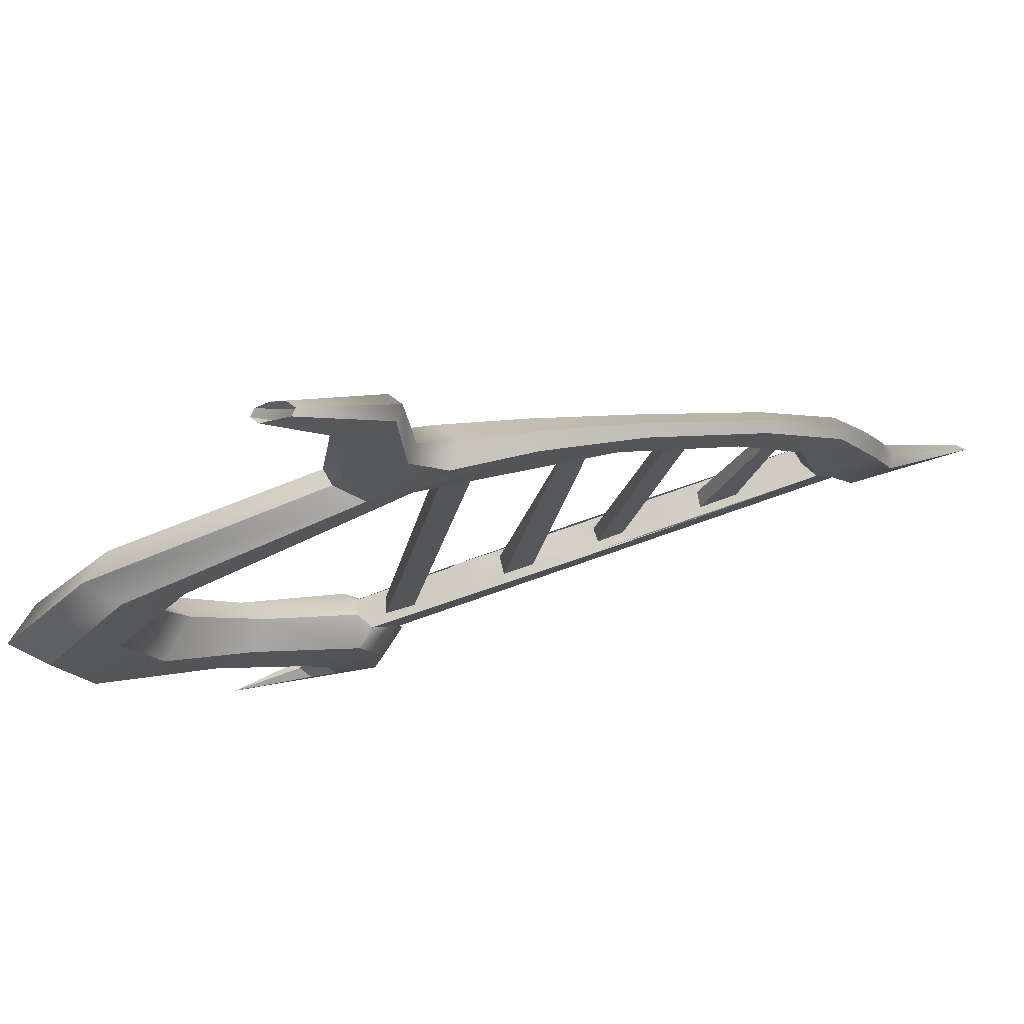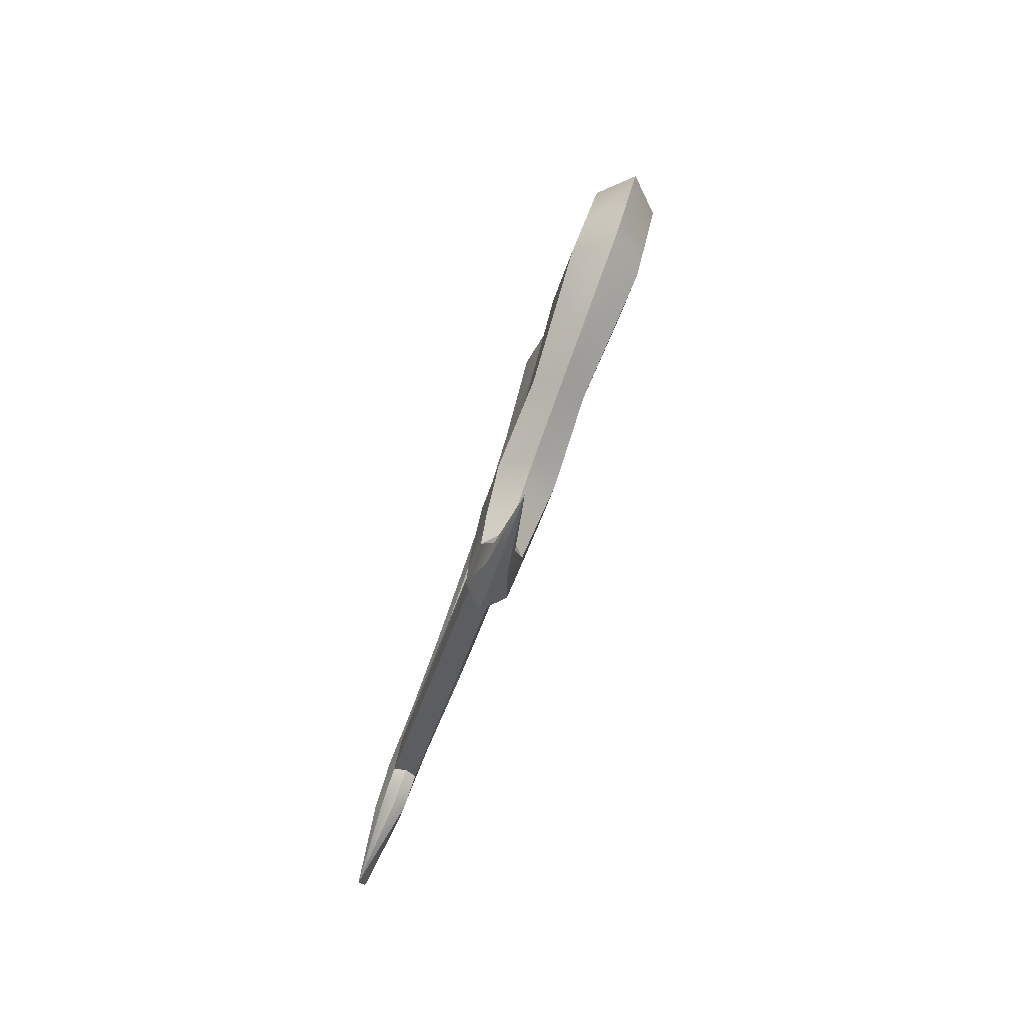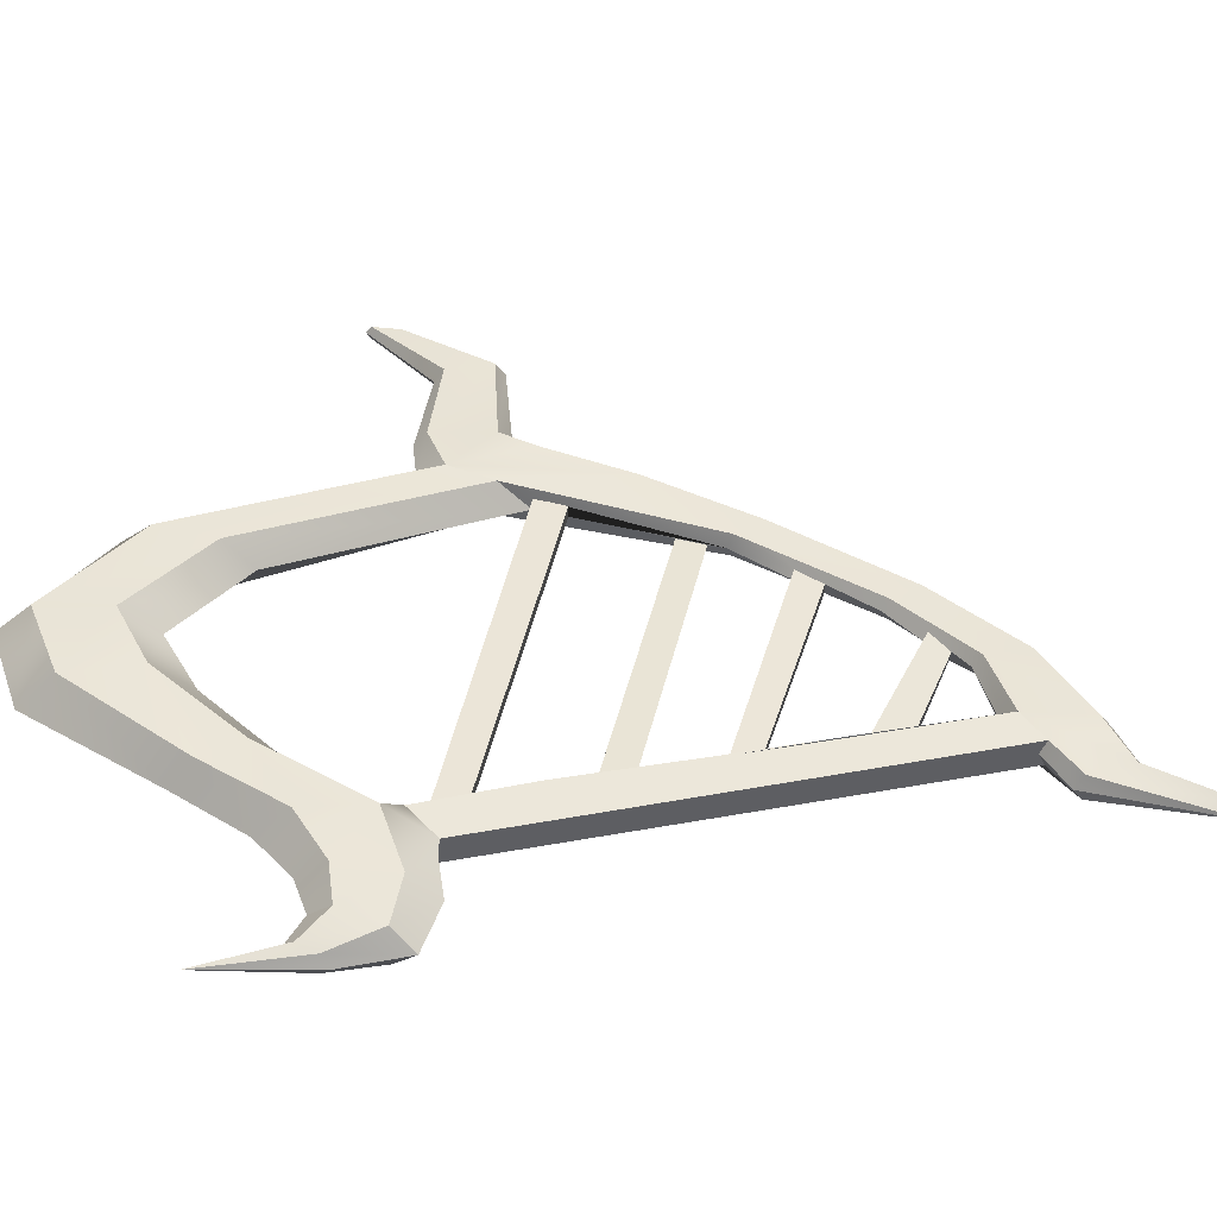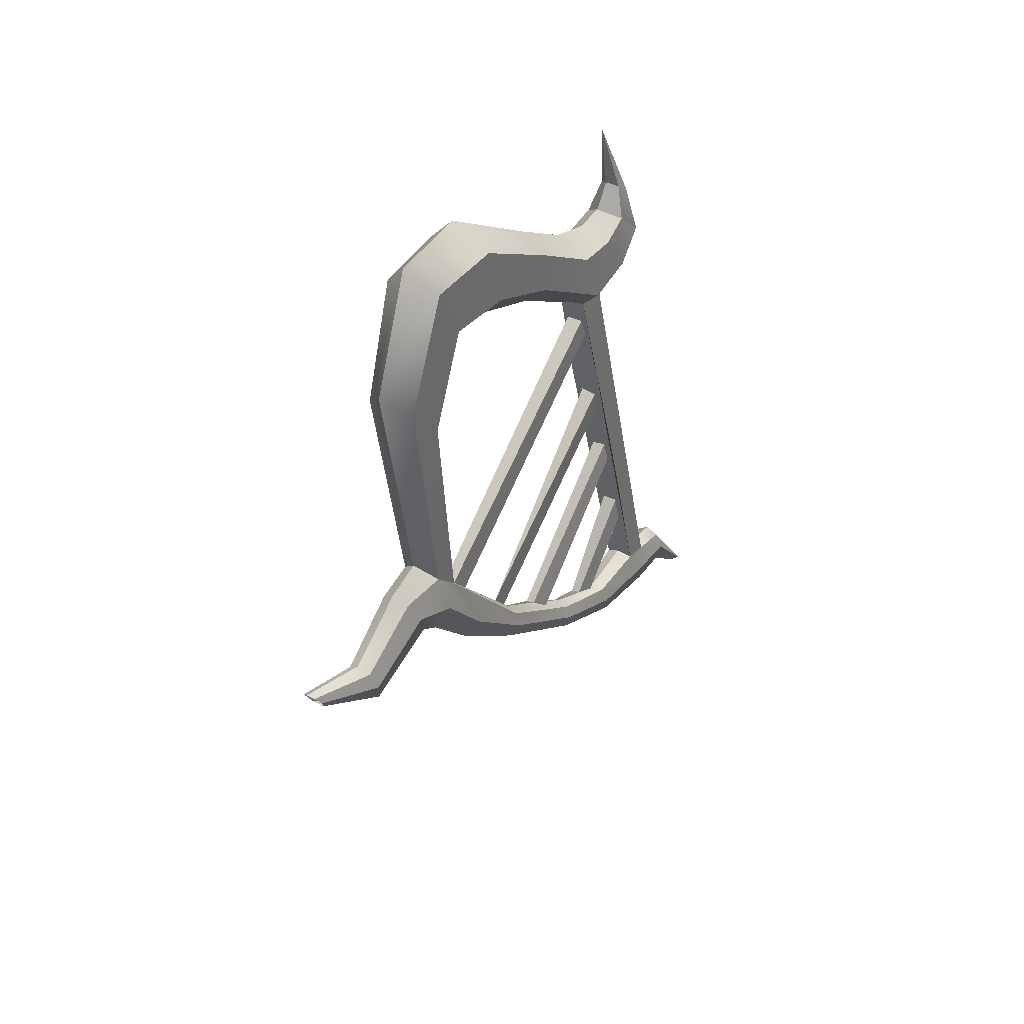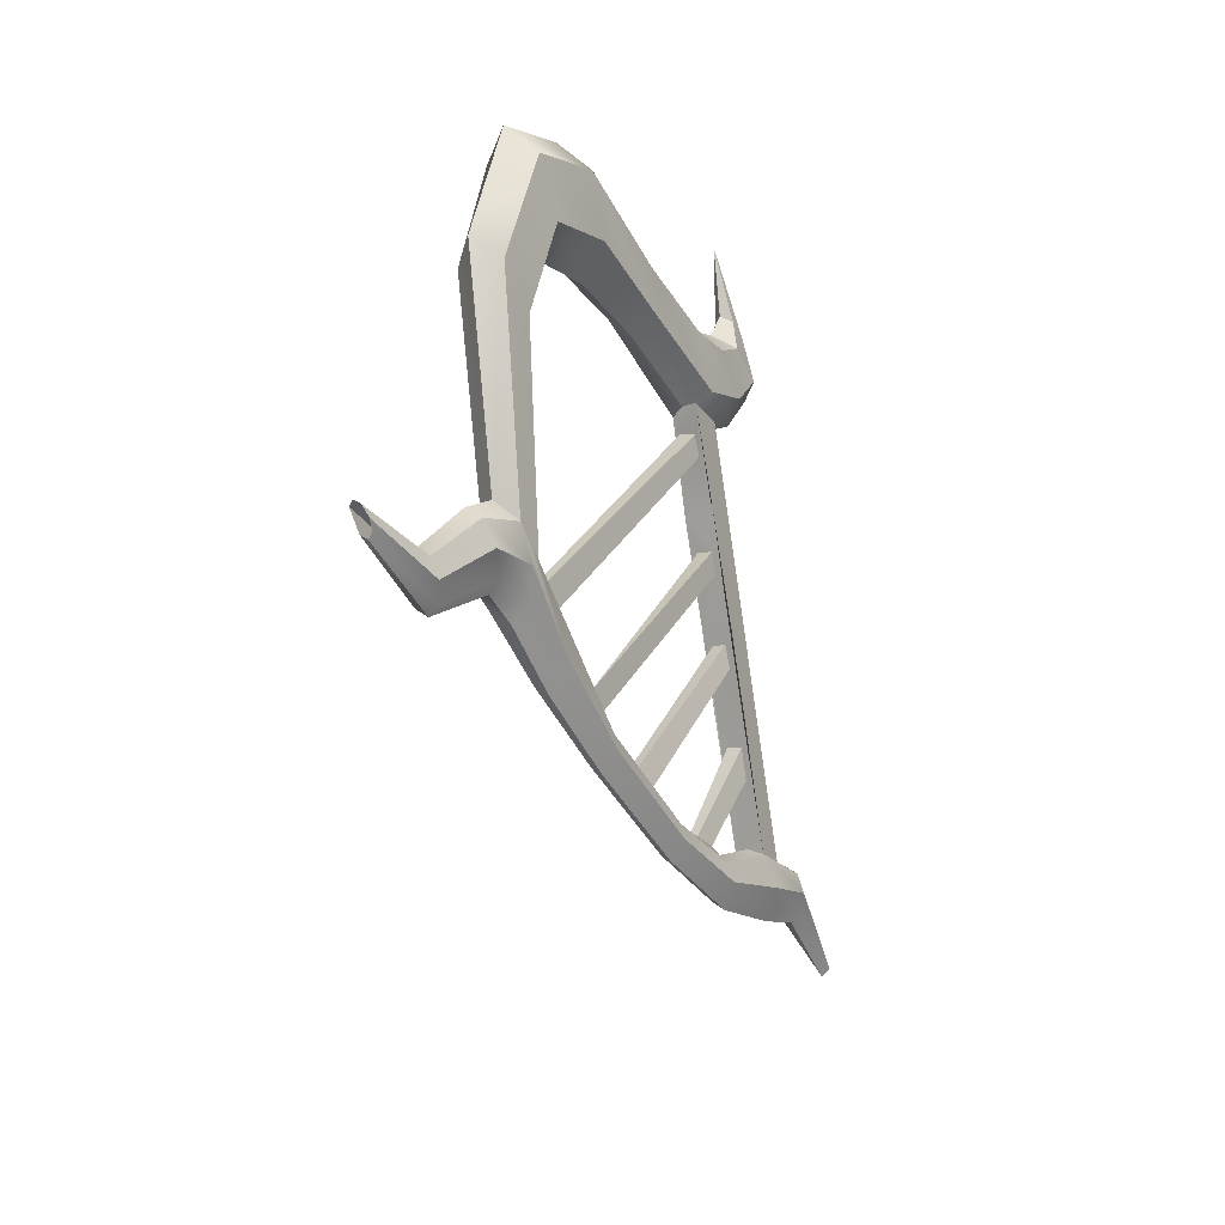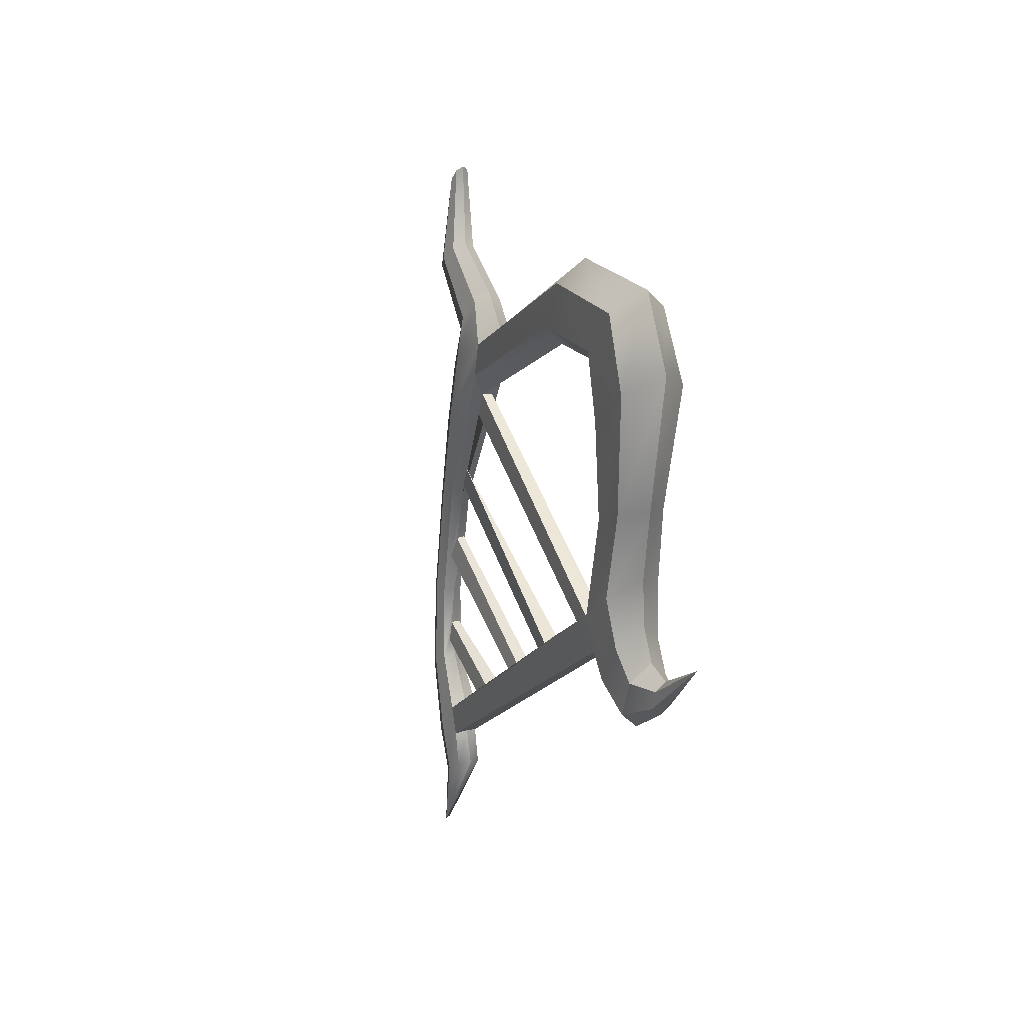
<metadata>
{"format":"obj","ext":"obj","renderer":"f3d","projection":"perspective","resolution":1024,"background":"white","views":[{"elev":71.2,"azim":91.2,"up":"+Y"},{"elev":37.1,"azim":12.2,"up":"+Z"},{"elev":-43.0,"azim":107.1,"up":"+Y"},{"elev":69.7,"azim":-149.8,"up":"+Z"},{"elev":21.1,"azim":-148.1,"up":"+Z"},{"elev":64.9,"azim":-16.4,"up":"+Z"}]}
</metadata>
<code>
o a1_pCube7.001
v -2.012 13.9 -0.5181
v -2.127 13.78 -0.9066
v -1.82 9.738 0.04478
v -1.732 9.691 0.4242
v -1.457 9.664 0.3517
v -1.592 9.768 -0.1007
v -2.445 13.18 -1.913
v -2.624 13.02 -2.276
v -2.295 10.03 -1.407
v -2.149 9.932 -1.041
v -1.927 9.966 -1.113
v -2.065 10.03 -1.5
v -2.454 13.01 -2.328
v -2.303 13.21 -1.973
v -2.9 12.1 -3.433
v -3.027 11.84 -3.687
v -2.846 10.4 -3.147
v -2.675 10.27 -2.646
v -2.42 10.28 -2.693
v -2.596 10.4 -3.241
v -2.87 11.83 -3.752
v -2.747 12.13 -3.507
v -1.512 14.46 1.249
v -1.644 14.34 0.7947
v -1.261 9.328 1.871
v -1.14 9.274 2.223
v -0.8805 9.309 2.2
v -1.009 9.365 1.757
v -1.48 14.35 0.7433
v -1.333 14.46 1.181
v -0.3631 7.26 3.518
v -0.4866 7.333 3.71
v -0.1631 7.007 4.797
v -0.6919 7.24 3.621
v -0.3357 7.648 3.078
v -0.568 7.77 3.488
v -0.9828 7.609 3.282
v -3.329 10.64 -4.262
v -3.381 10.22 -4.639
v -1.169 8.664 2.278
v -1.104 9.19 2.739
v -1.647 9.536 1.106
v -2.233 9.9 -0.7272
v -2.705 10.21 -2.226
v -0.6734 9.189 2.425
v -0.8385 8.732 2.035
v -2.973 10.24 -4.77
v -2.841 10.66 -4.471
v -2.168 10.22 -2.409
v -1.71 9.913 -0.9592
v -1.137 9.556 0.8771
v -3.146 10.21 -4.614
v -1.029 8.653 2.12
v -1.034 17.85 2.935
v -0.9051 17.86 2.984
v -1.178 17.05 1.71
v -1.413 17.06 1.637
v -1.117 15.62 1.612
v -1.411 15.61 1.504
v -1.574 15.28 0.9482
v -1.166 15.24 1.065
v -1.63 14.81 -0.147
v -1.92 14.86 -0.2093
v -2.149 14.04 -1.661
v -2.355 14.09 -1.685
v -2.697 12.87 -3.499
v -2.891 12.91 -3.53
v -3.035 11.78 -4.729
v -3.251 11.79 -4.796
v -3.166 10.64 -5.4
v -3.431 10.65 -5.486
v -3.266 9.9 -5.744
v -3.509 9.929 -5.805
v -3.826 9.316 -7.061
v -0.784 17.92 3.38
v -0.9736 16.93 2.359
v -0.8434 15.62 2.496
v -0.8148 14.9 2.201
v -1.051 14.64 1.578
v -2.02 13.77 -1.271
v -2.192 13.42 -1.846
v -2.564 12.64 -3.092
v -2.639 12.39 -3.366
v -2.848 11.67 -4.138
v -3.074 9.702 -5.14
v -3.93 9.235 -6.914
v -0.8625 17.92 3.495
v -1.124 16.9 2.554
v -1.024 15.6 2.754
v -2.173 13.71 -1.134
v -2.704 12.59 -2.955
v -2.987 11.63 -3.959
v -3.044 10.66 -4.243
v -3.236 9.649 -4.951
v -0.9911 17.9 3.446
v -1.359 16.91 2.48
v -1.318 15.59 2.646
v -1.614 14.61 1.755
v -2.379 13.75 -1.158
v -2.899 12.62 -2.986
v -3.203 11.65 -4.026
v -3.479 9.678 -5.012
v -1.095 17.88 3.261
v -1.541 16.96 2.181
v -1.554 15.59 2.235
v -1.47 14.86 2.407
v -1.809 15.06 1.86
v -2.113 14.63 0.3762
v -2.517 13.88 -1.329
v -3.034 12.73 -3.168
v -3.37 11.7 -4.298
v -3.571 10.56 -4.861
v -3.659 9.772 -5.288
v -1.563 17.02 1.832
v -1.112 17.85 3.05
v -1.592 15.6 1.762
v -2.12 14.78 0.007438
v -1.84 15.2 1.278
v -2.507 14.02 -1.548
v -3.031 12.85 -3.393
v -3.39 11.76 -4.617
v -3.599 10.62 -5.263
v -3.672 9.876 -5.616
v -1.029 14.93 2.674
v -0.445 7.093 3.238
v -0.7738 7.074 3.341
v -0.6504 7 3.149
v -0.271 8.247 3.143
v -0.5246 8.308 3.679
v -0.07577 8.969 3.568
v -0.3841 8.909 4.189
v 0.2079 9.793 4.762
v -0.09714 9.62 5.183
v 0.8139 11.02 6.397
v 0.4522 10.9 7.078
v 0.8573 12.21 6.869
v 0.5498 12.19 7.515
v 0.3685 13.7 5.649
v 0.09523 13.8 6.199
v -0.5182 7.365 2.462
v -0.5238 8.079 2.311
v -0.3732 9.033 2.614
v 0.01676 10.09 4.173
v 0.4895 11.18 5.365
v 0.5478 12.2 5.869
v 0.1138 13.45 4.803
v -0.933 7.204 2.256
v -1.03 7.973 2.014
v -0.8707 9.231 2.648
v -0.4794 10.22 4.005
v -0.1965 11.23 5.014
v -0.06907 12.17 5.514
v -0.4141 13.3 4.506
v -1.165 7.326 2.666
v -1.284 8.034 2.55
v -1.287 8.978 2.902
v -0.7844 10.04 4.426
v -0.5582 11.12 5.695
v -0.3766 12.15 6.16
v -0.6874 13.4 5.056
v -1.031 8.201 3.382
v -0.9899 8.914 3.856
v -0.5933 9.745 5.015
v -0.2338 10.95 6.727
v -0.06717 12.16 7.16
v -0.4327 13.65 5.902
f 1 2 3 4
f 5 6 2 1
f 2 6 3
f 1 4 5
f 7 8 9 10
f 11 12 13 14
f 8 13 12 9
f 14 7 10 11
f 15 16 17 18
f 19 20 21 22
f 16 21 20 17
f 22 15 18 19
f 23 24 25 26
f 27 28 29 30
f 24 29 28 25
f 30 23 26 27
f 31 32 33
f 32 34 33
f 32 31 35 36
f 34 32 36 37
f 38 39 40 41 42 43 44
f 45 46 47 48 49 50 51
f 39 52 47 46 53 40
f 54 55 56 57
f 57 56 58 59
f 60 61 62 63
f 63 62 64 65
f 65 64 66 67
f 68 69 67 66
f 69 68 70 71
f 71 70 72 73
f 73 72 74
f 56 55 75 76
f 77 58 56 76
f 62 61 78 79
f 64 62 79 80
f 66 64 80 81 82
f 68 66 82 83 84
f 70 68 84 48
f 72 70 48 47 85
f 74 72 85 86
f 75 87 88 76
f 76 88 89 77
f 90 80 79 23 30 29 24 1 2
f 14 13 91 82 81 80 90 7
f 22 21 92 84 83 82 91 15
f 84 92 93 48
f 85 94 86
f 87 95 96 88
f 88 96 97 89
f 2 1 24 23 98 99 90
f 90 99 100 91 13 8 7
f 101 92 21 16 15 91 100
f 92 101 38 93
f 52 39 102 94
f 94 102 86
f 95 103 104 96
f 96 104 105 97
f 106 107 108 98
f 98 108 109 99
f 99 109 110 100
f 111 101 100 110
f 101 111 112 38
f 38 112 113 102 39
f 102 113 86
f 114 104 103 115 54 57
f 116 105 104 114 57 59
f 117 108 107 118 60 63
f 119 109 108 117 63 65
f 120 110 109 119 65 67
f 121 111 110 120 67 69
f 122 112 111 121 69 71
f 123 113 112 122 71 73
f 86 113 123 73 74
f 118 107 105 116 59 60
f 97 105 107 106
f 89 97 106 124
f 77 89 124 78
f 78 61 58 77
f 59 58 61 60
f 125 31 33
f 34 126 33
f 126 127 33
f 127 125 33
f 36 35 128 129
f 129 128 130 131
f 131 130 132 133
f 133 132 134 135
f 135 134 136 137
f 137 136 138 139
f 139 138 78 124
f 31 125 140 35
f 35 140 141 128
f 128 141 142 130
f 130 142 143 132
f 132 143 144 134
f 134 144 145 136
f 136 145 146 138
f 138 146 79 78
f 125 127 147 140
f 140 147 148 141
f 142 45 149 150 143
f 143 150 151 144
f 144 151 152 145
f 145 152 153 146
f 146 153 23 79
f 127 126 154 147
f 147 154 155 148
f 149 41 156 157 150
f 150 157 158 151
f 151 158 159 152
f 152 159 160 153
f 153 160 98 23
f 126 34 37 154
f 154 37 161 155
f 155 161 162 156
f 156 162 163 157
f 157 163 164 158
f 158 164 165 159
f 159 165 166 160
f 160 166 106 98
f 37 36 129 161
f 161 129 131 162
f 162 131 133 163
f 163 133 135 164
f 164 135 137 165
f 165 137 139 166
f 166 139 124 106
f 142 46 45
f 141 148 53 46 142
f 148 155 156 40 53
f 41 40 156
f 47 52 94 85
f 28 27 45 51
f 41 149 45 27 26
f 51 50 6 5
f 41 26 25 42
f 51 5 4 42
f 25 28 51 42
f 50 49 12 11
f 43 42 4 3
f 50 43 3 6
f 50 11 10 43
f 49 48 20 19
f 44 43 10 9
f 49 44 9 12
f 49 19 18 44
f 48 93 38 17 20
f 38 44 18 17

</code>
